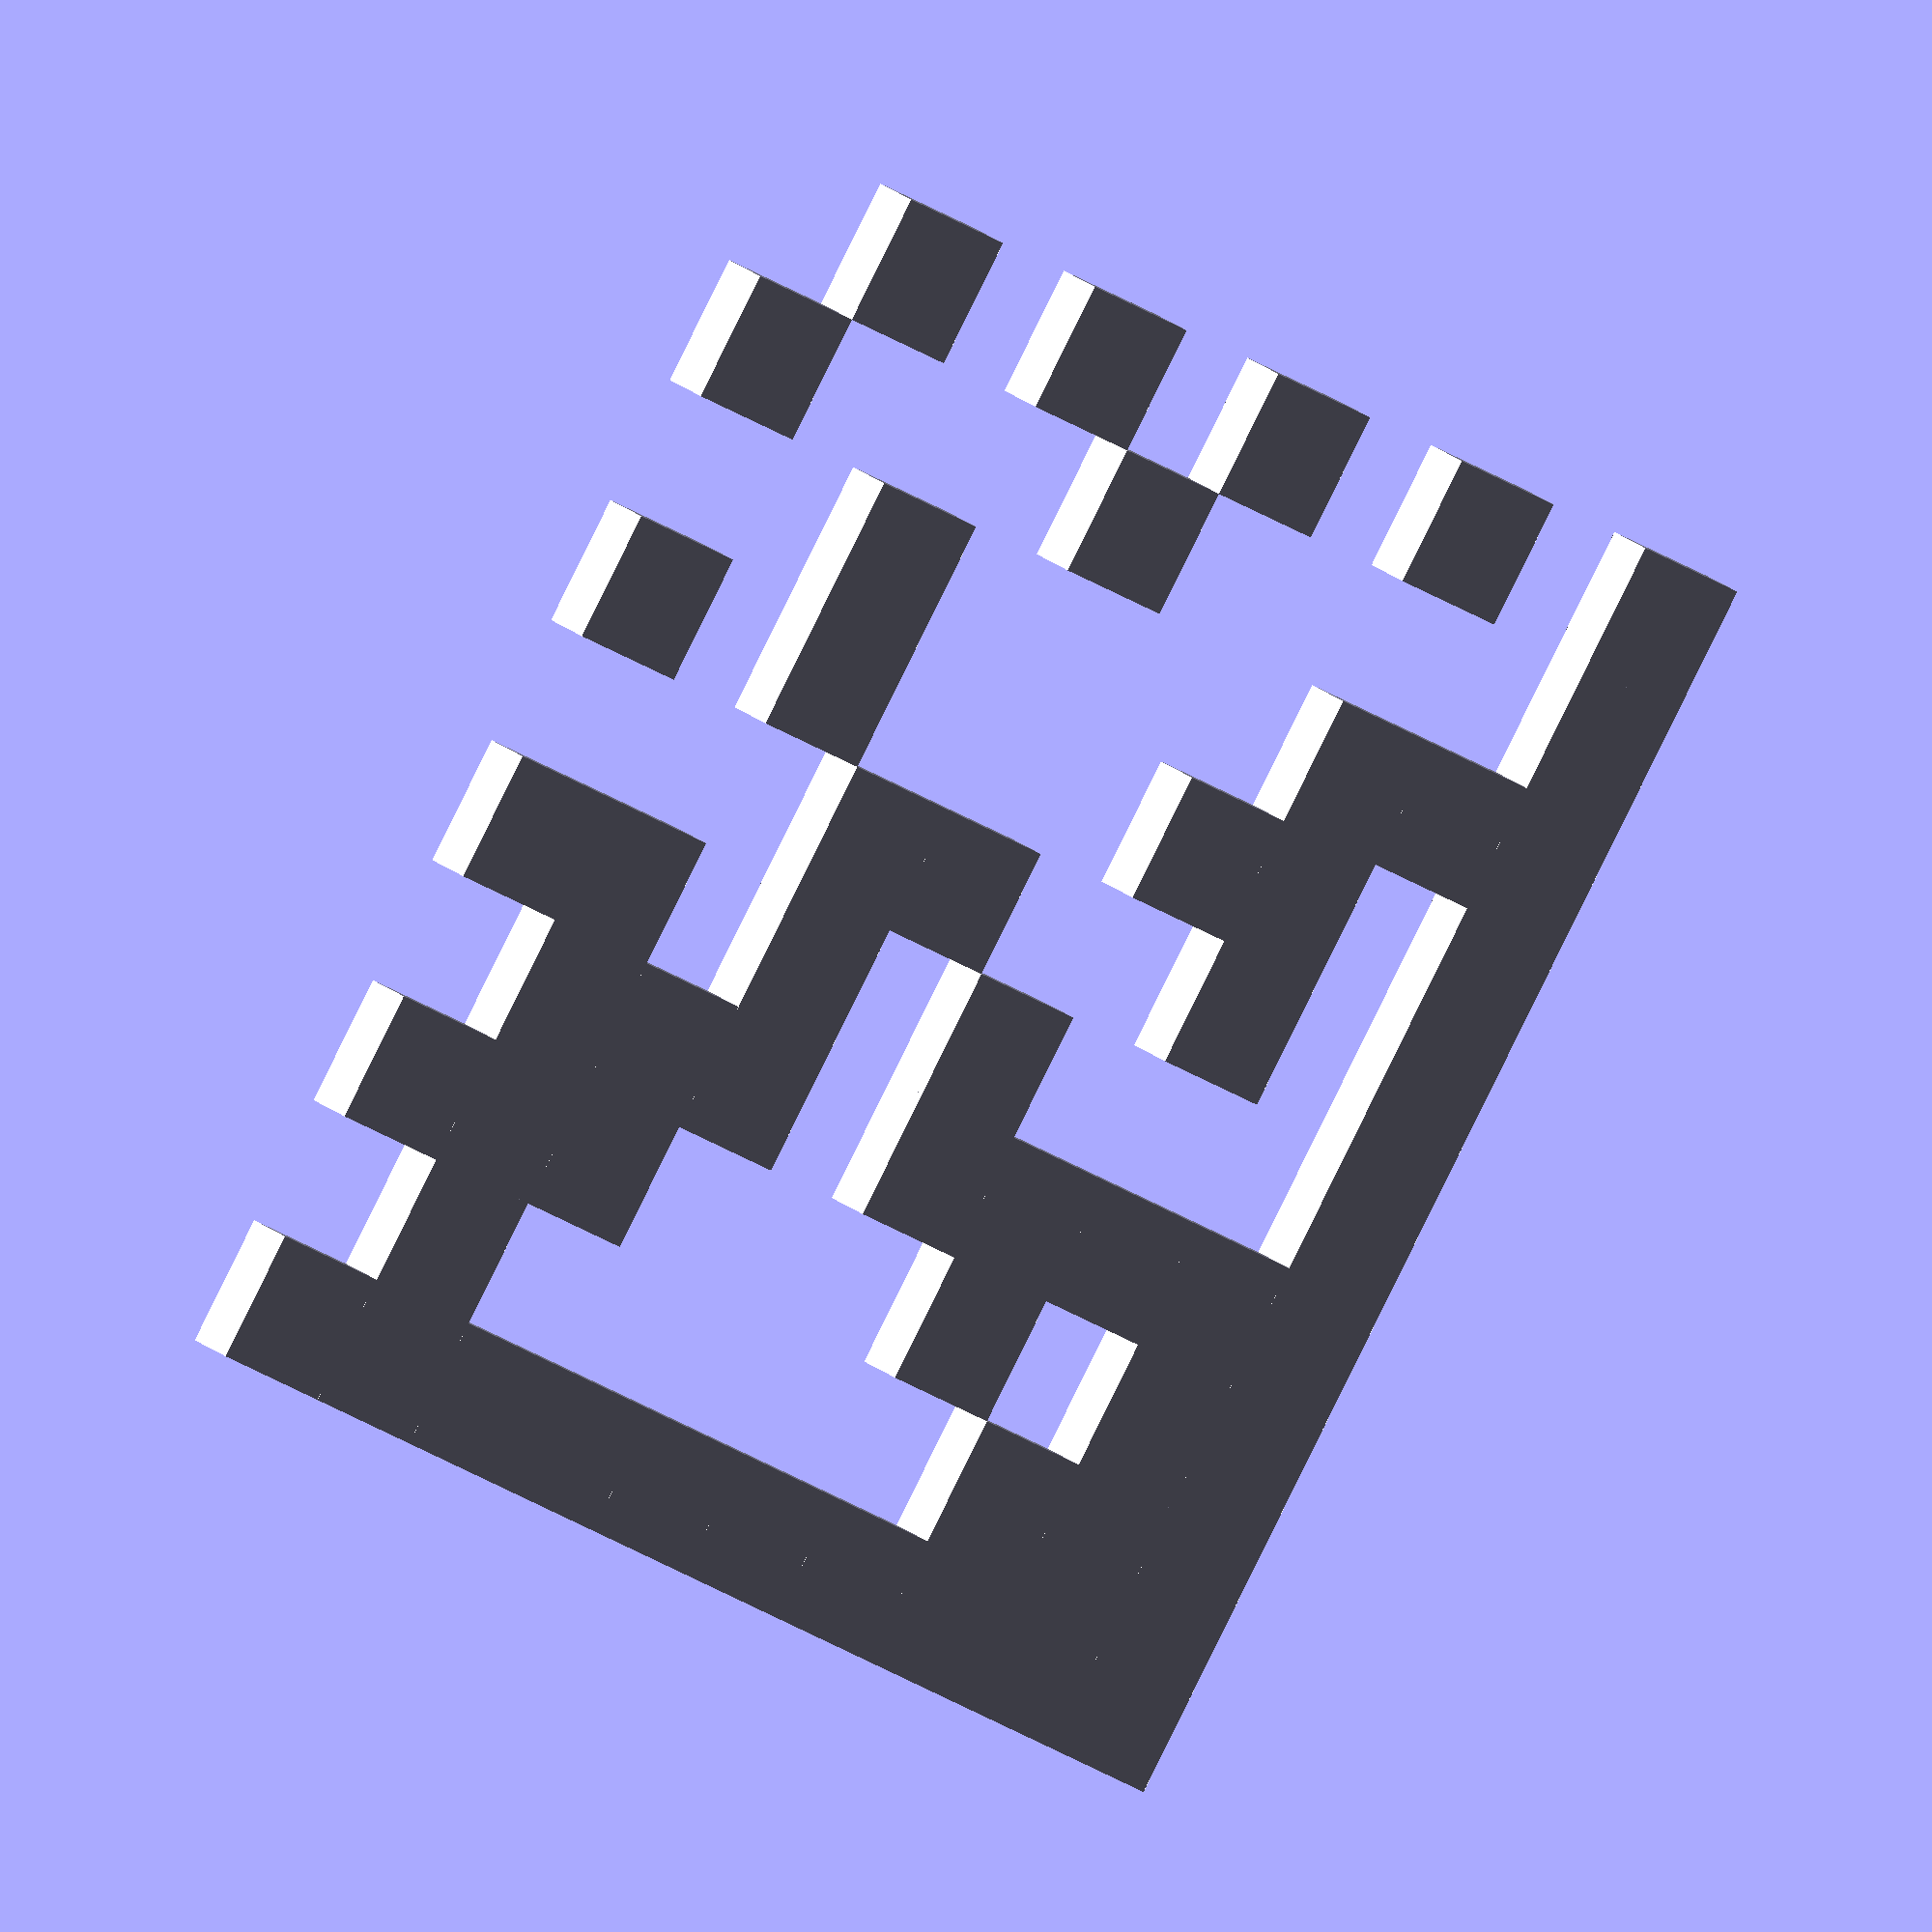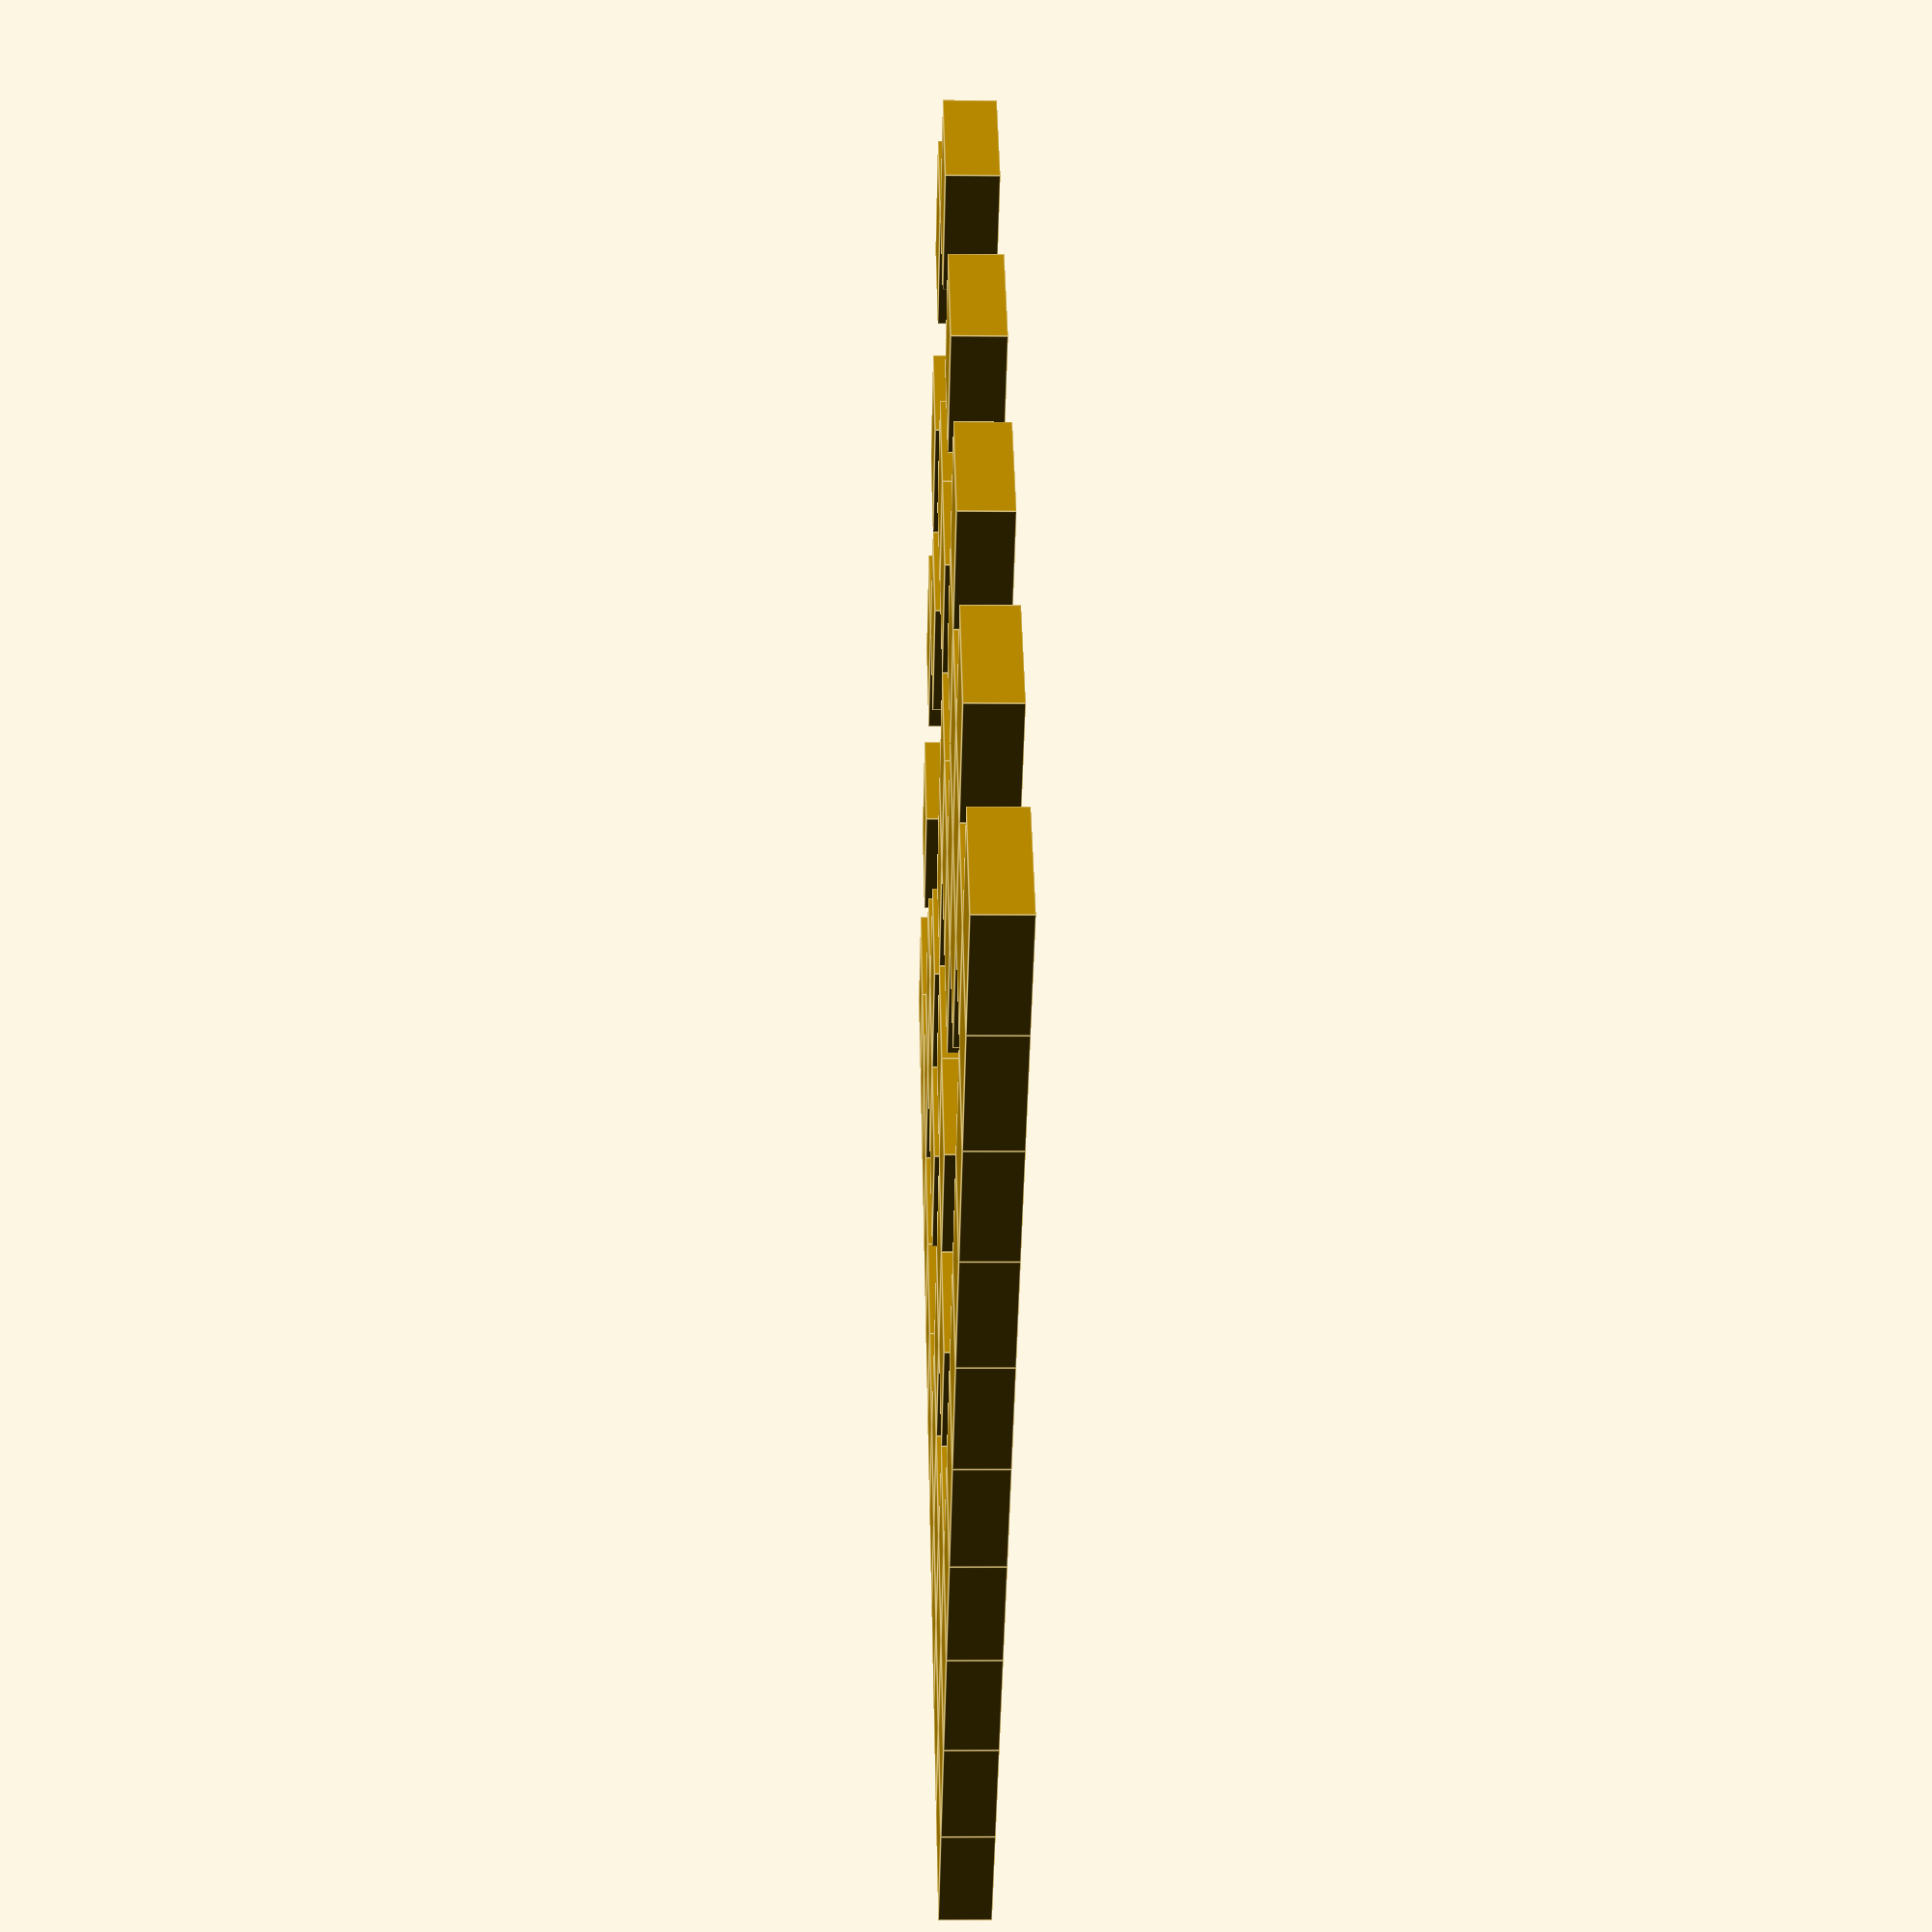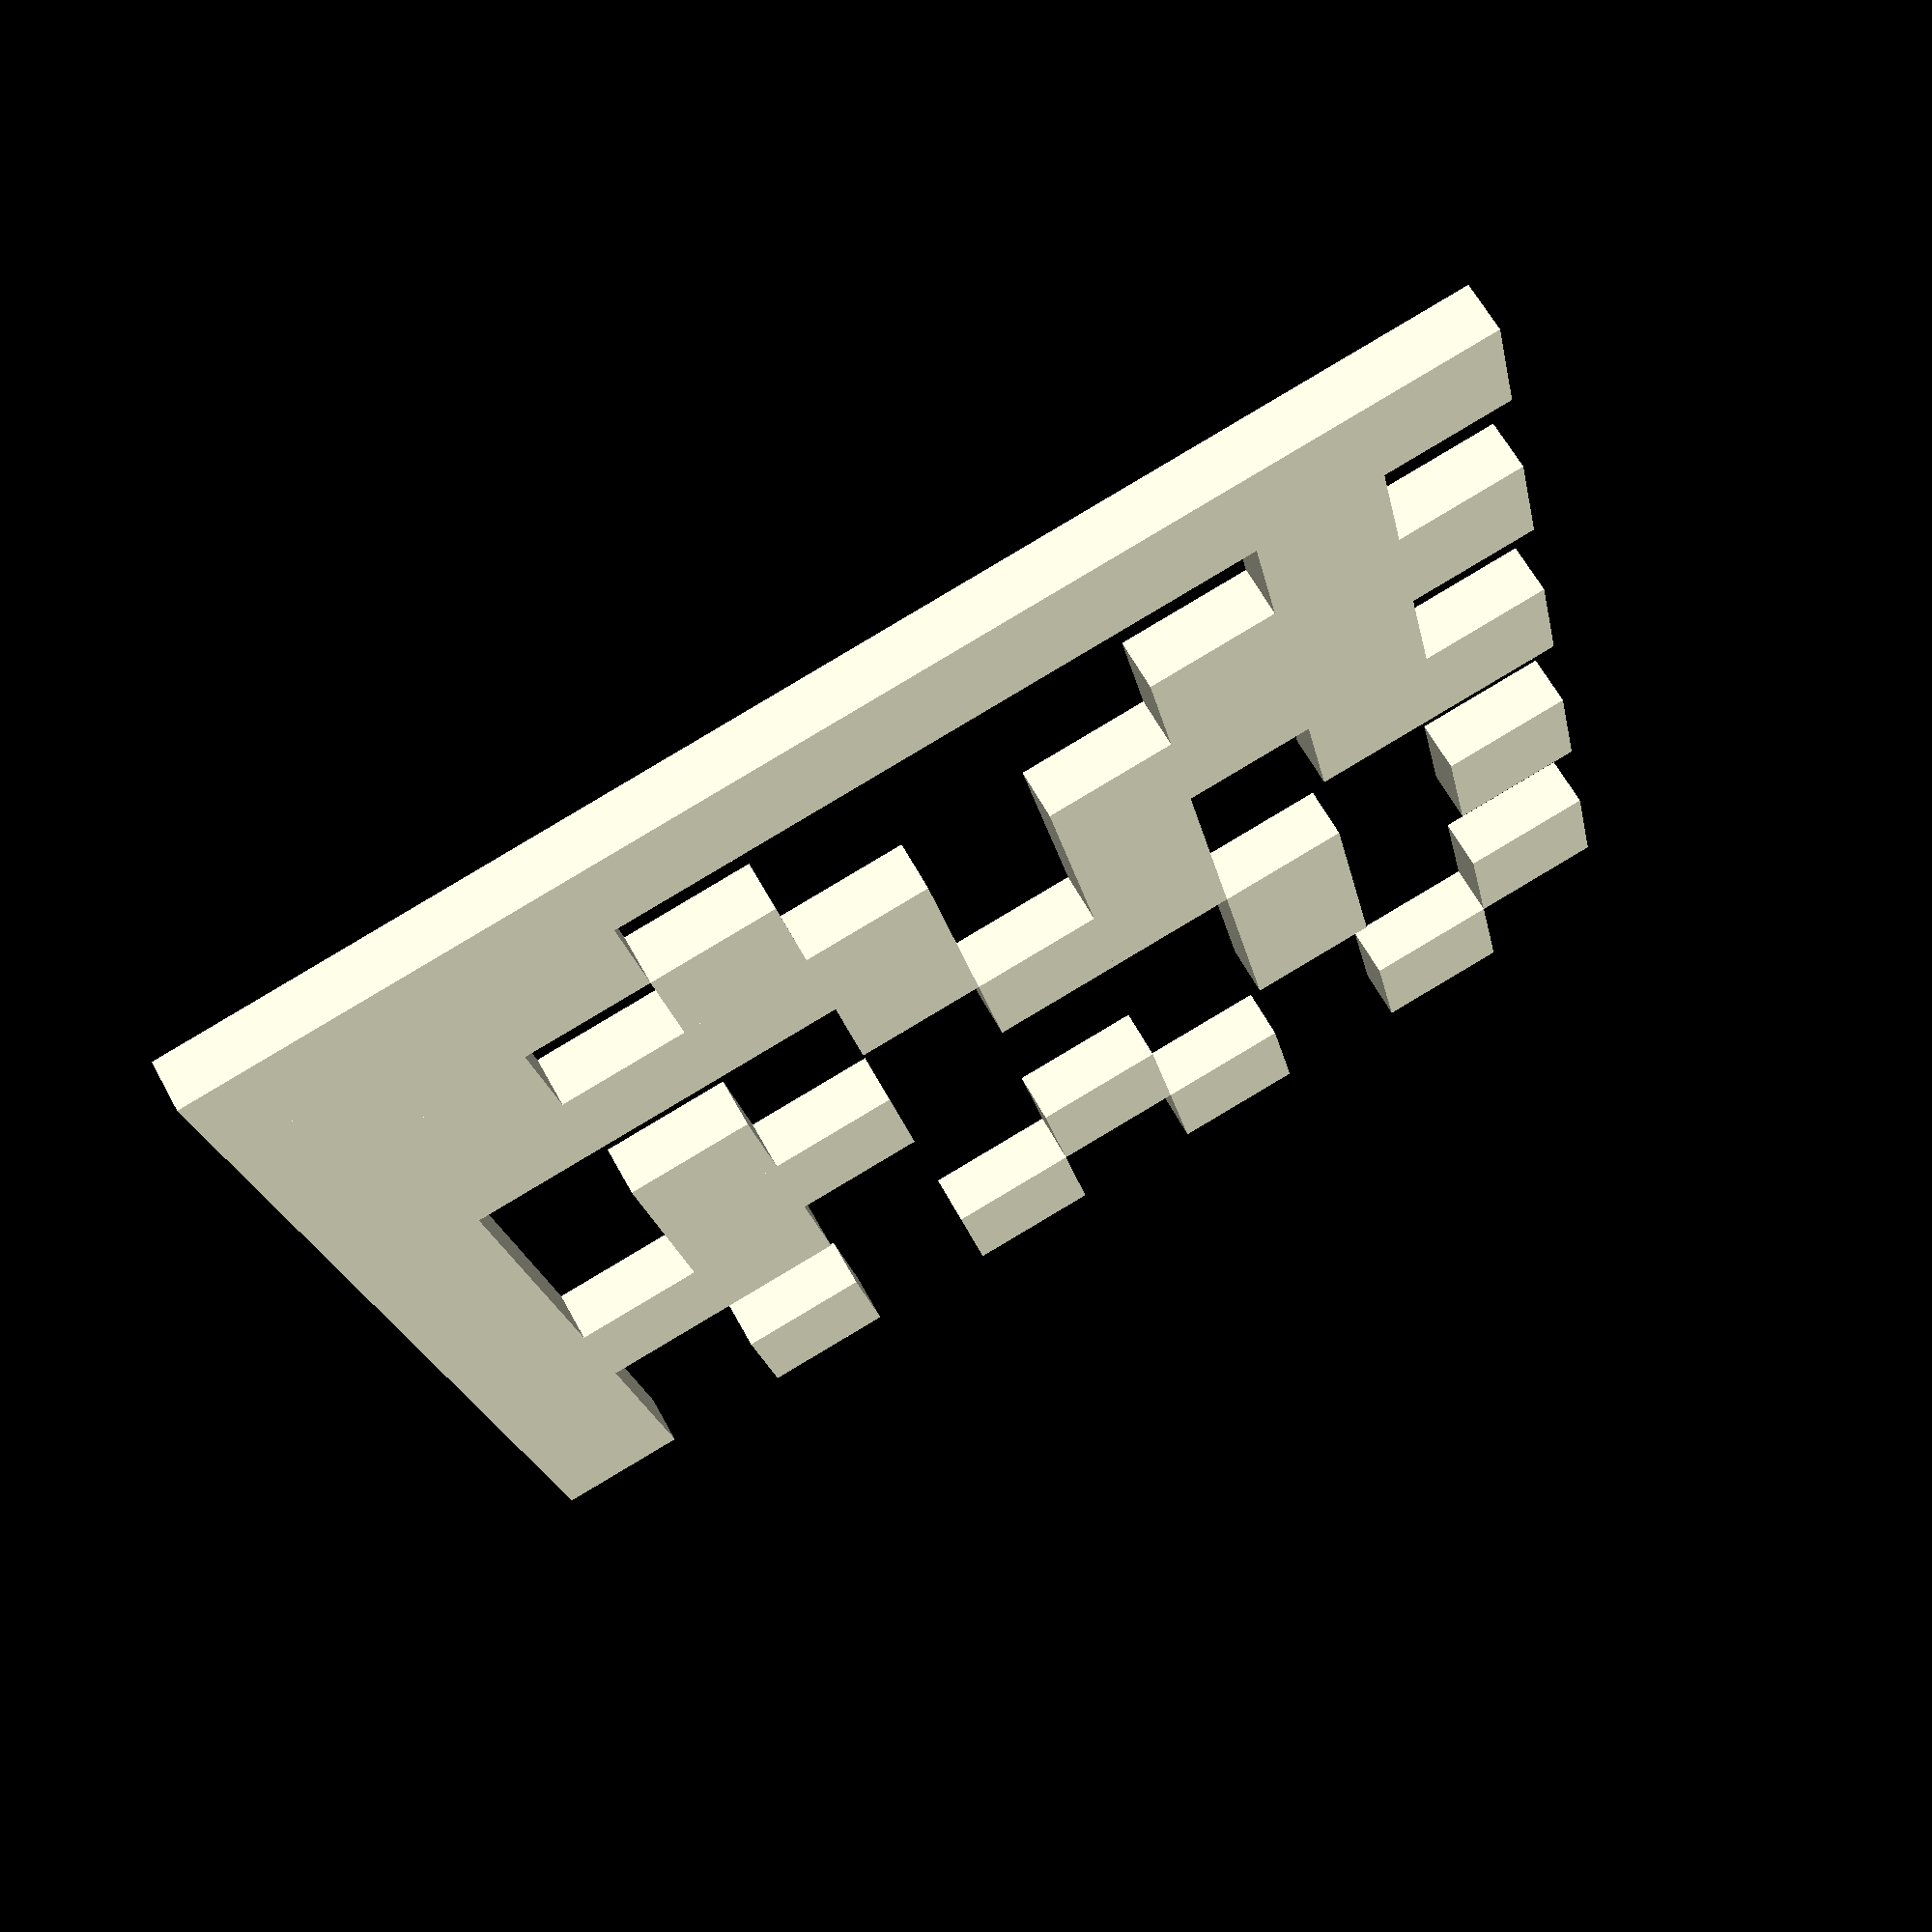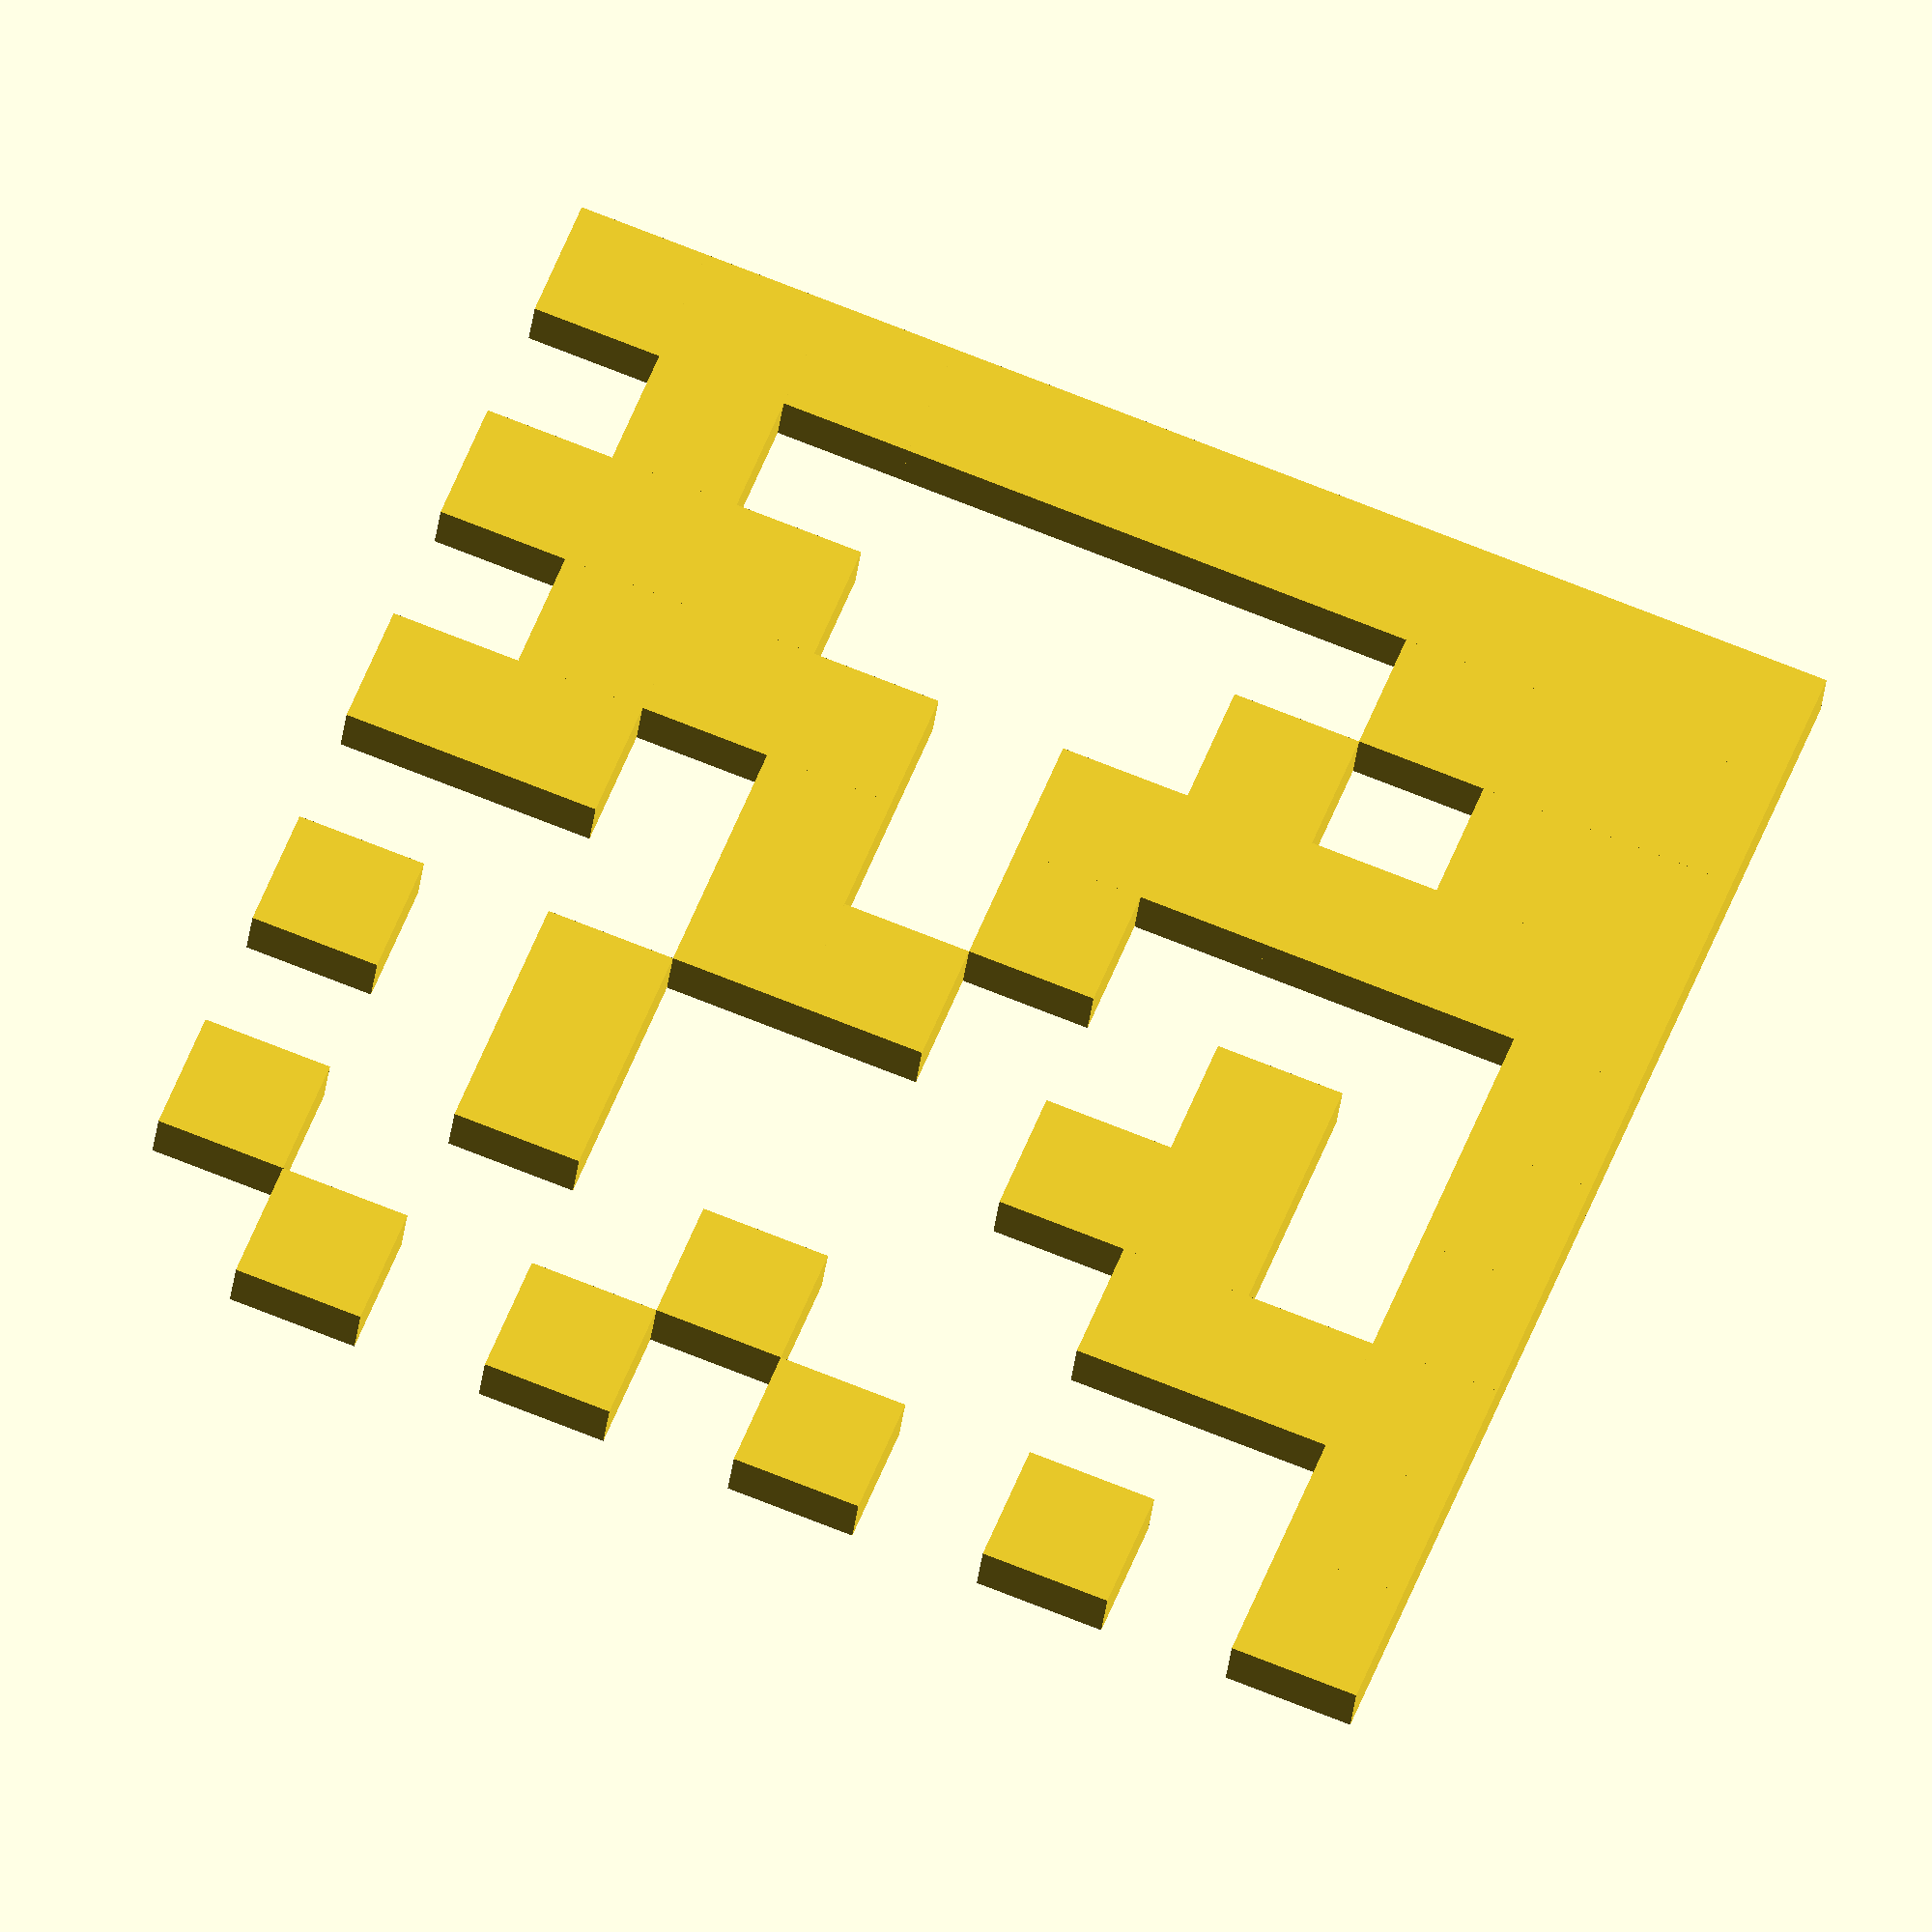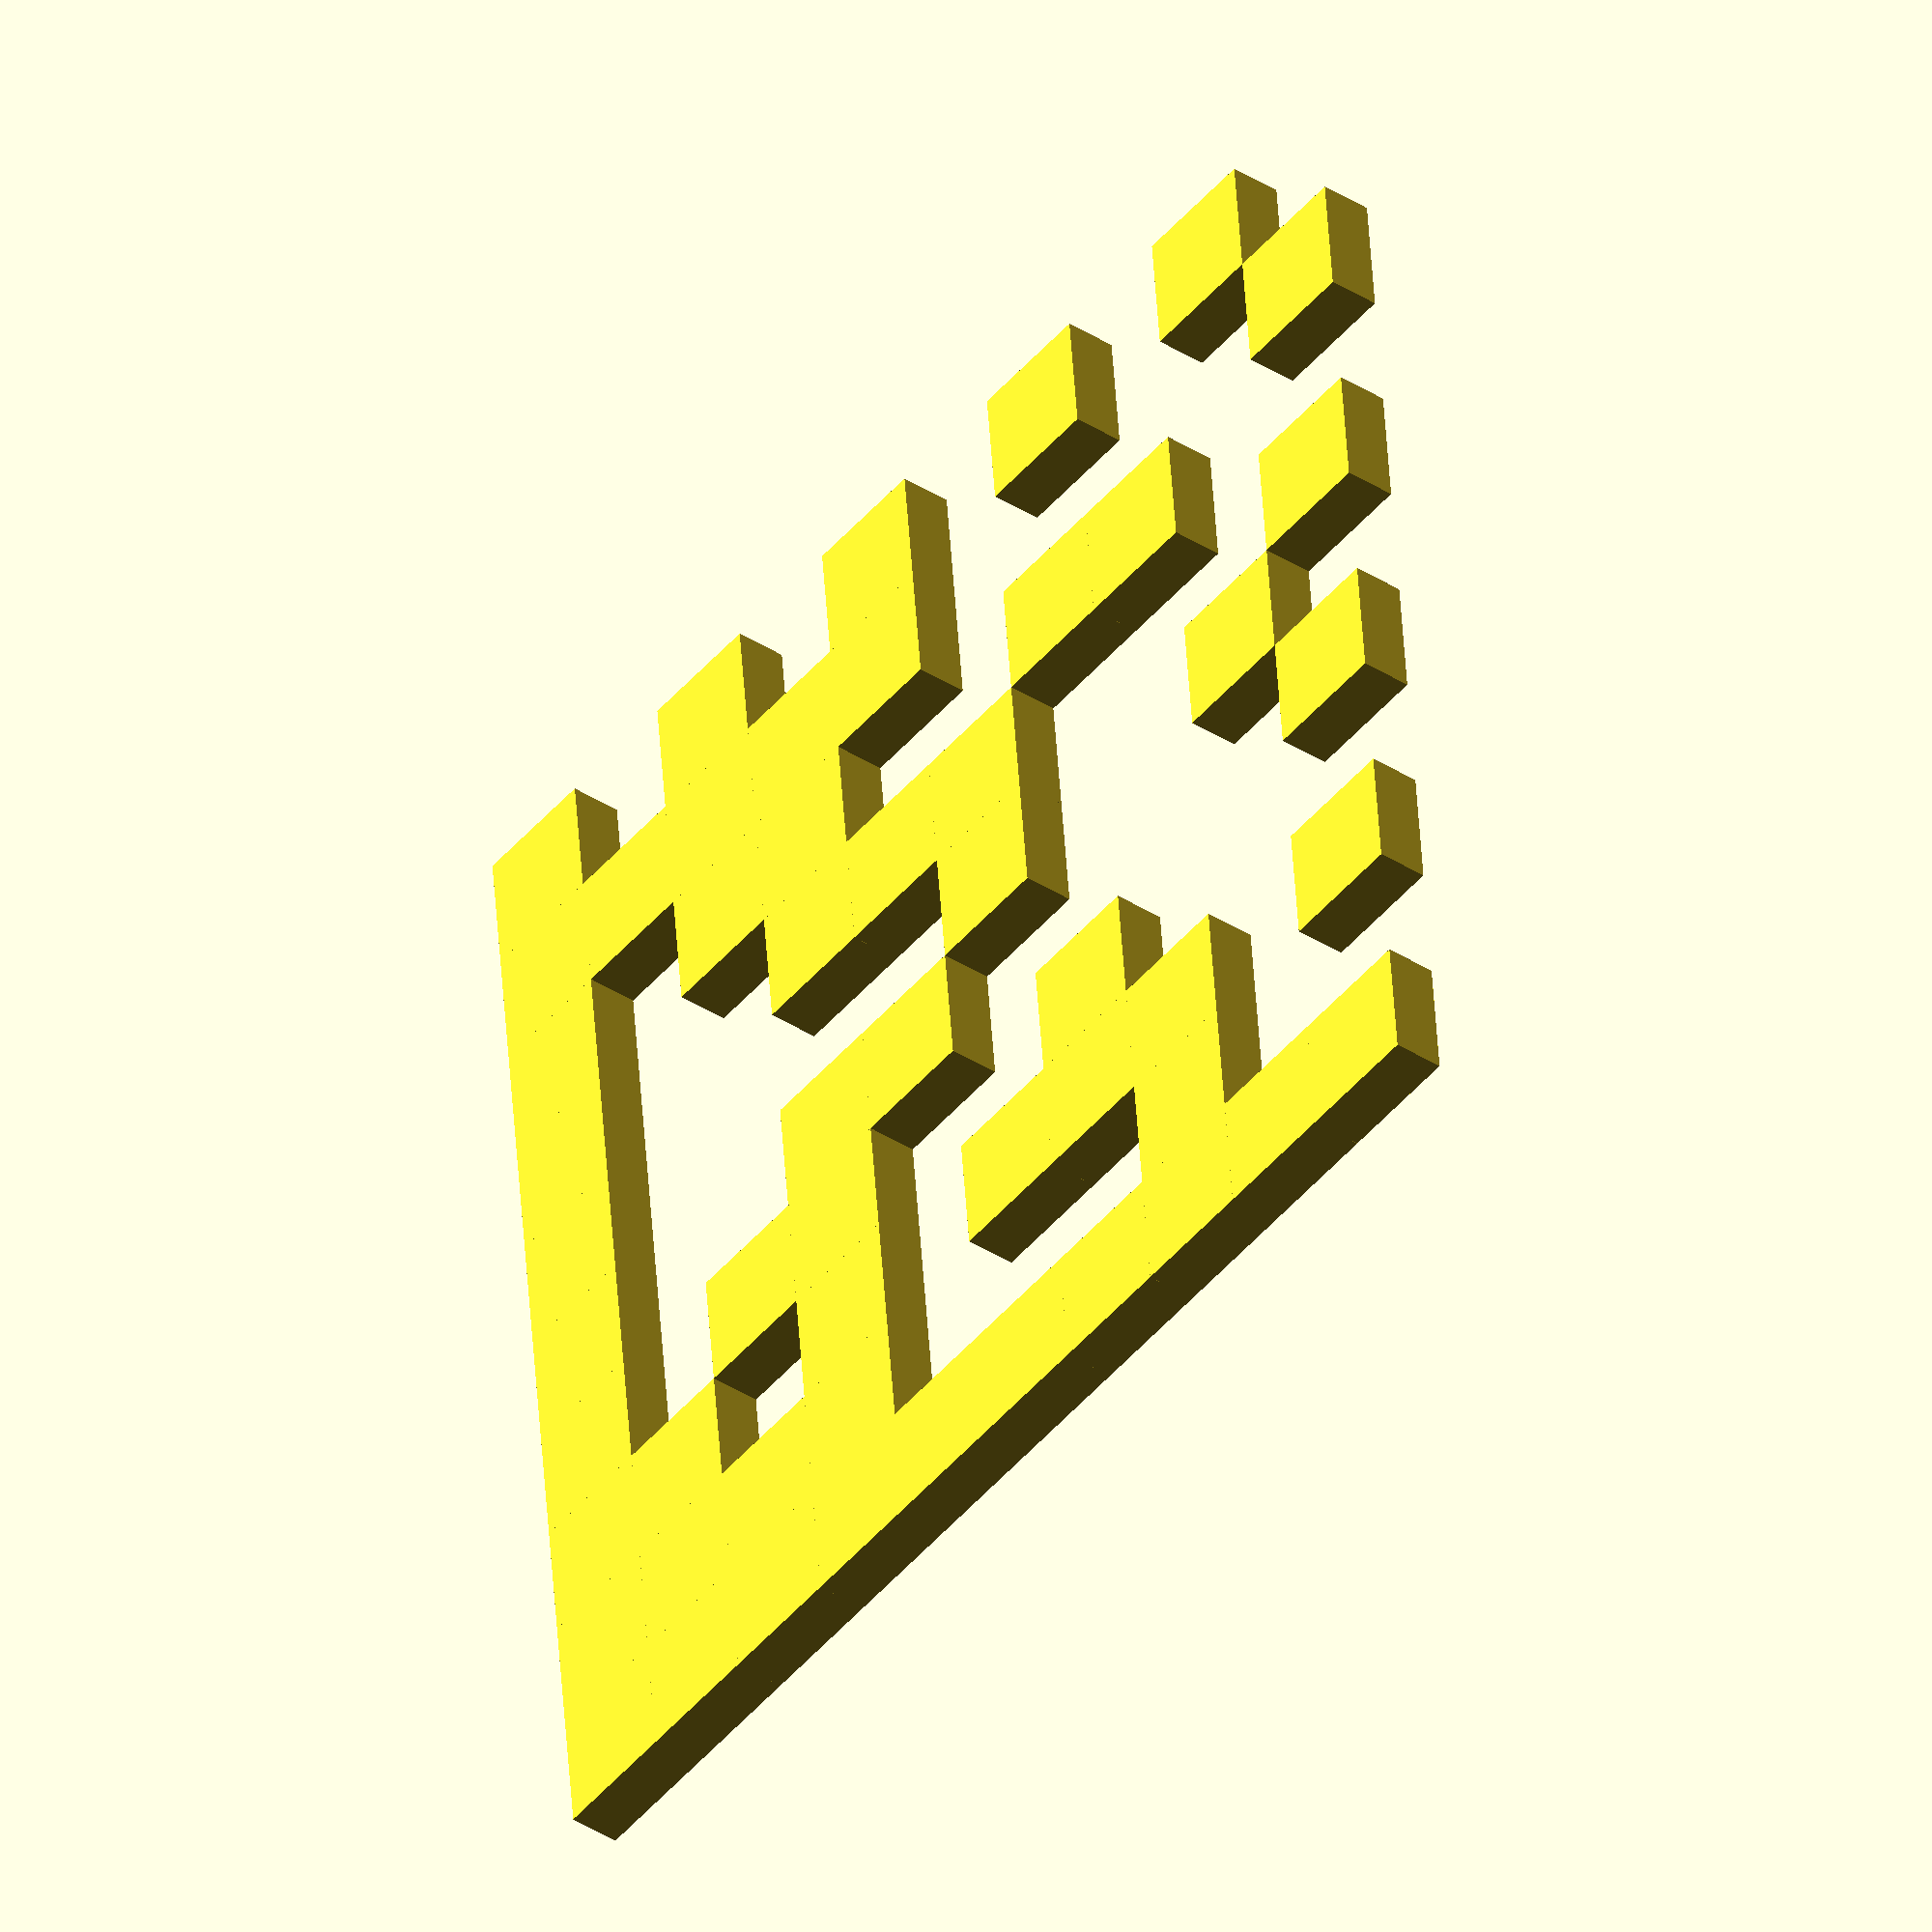
<openscad>
rotate([0,0,0])translate([0,0,0.6]){
translate([0.5,0.5,0])  cube(size = [0.5,0.5,0.2], center=true);
translate([1,0.5,0])  cube(size = [0.5,0.5,0.2], center=true);
translate([1.5,0.5,0])  cube(size = [0.5,0.5,0.2], center=true);
translate([2,0.5,0])  cube(size = [0.5,0.5,0.2], center=true);
translate([2.5,0.5,0])  cube(size = [0.5,0.5,0.2], center=true);
translate([3,0.5,0])  cube(size = [0.5,0.5,0.2], center=true);
translate([3.5,0.5,0])  cube(size = [0.5,0.5,0.2], center=true);
translate([4,0.5,0])  cube(size = [0.5,0.5,0.2], center=true);
translate([4.5,0.5,0])  cube(size = [0.5,0.5,0.2], center=true);
translate([5,0.5,0])  cube(size = [0.5,0.5,0.2], center=true);
translate([5,0.5,0])  cube(size = [0.5,0.5,0.2], center=true);
translate([5,0.5,0])  cube(size = [0.5,0.5,0.2], center=true);
translate([1.5,1,0])  cube(size = [0.5,0.5,0.2], center=true);
translate([1.5,1,0])  cube(size = [0.5,0.5,0.2], center=true);
translate([1.5,1,0])  cube(size = [0.5,0.5,0.2], center=true);
translate([1.5,1,0])  cube(size = [0.5,0.5,0.2], center=true);
translate([3.5,1,0])  cube(size = [0.5,0.5,0.2], center=true);
translate([4,1,0])  cube(size = [0.5,0.5,0.2], center=true);
translate([4.5,1,0])  cube(size = [0.5,0.5,0.2], center=true);
translate([5,1,0])  cube(size = [0.5,0.5,0.2], center=true);
translate([0.5,1.5,0])  cube(size = [0.5,0.5,0.2], center=true);
translate([0.5,1.5,0])  cube(size = [0.5,0.5,0.2], center=true);
translate([1.5,1.5,0])  cube(size = [0.5,0.5,0.2], center=true);
translate([2,1.5,0])  cube(size = [0.5,0.5,0.2], center=true);
translate([2.5,1.5,0])  cube(size = [0.5,0.5,0.2], center=true);
translate([2.5,1.5,0])  cube(size = [0.5,0.5,0.2], center=true);
translate([3.5,1.5,0])  cube(size = [0.5,0.5,0.2], center=true);
translate([3.5,1.5,0])  cube(size = [0.5,0.5,0.2], center=true);
translate([4.5,1.5,0])  cube(size = [0.5,0.5,0.2], center=true);
translate([5,1.5,0])  cube(size = [0.5,0.5,0.2], center=true);
translate([5,1.5,0])  cube(size = [0.5,0.5,0.2], center=true);
translate([5,1.5,0])  cube(size = [0.5,0.5,0.2], center=true);
translate([5,1.5,0])  cube(size = [0.5,0.5,0.2], center=true);
translate([2,2,0])  cube(size = [0.5,0.5,0.2], center=true);
translate([2,2,0])  cube(size = [0.5,0.5,0.2], center=true);
translate([2,2,0])  cube(size = [0.5,0.5,0.2], center=true);
translate([3.5,2,0])  cube(size = [0.5,0.5,0.2], center=true);
translate([4,2,0])  cube(size = [0.5,0.5,0.2], center=true);
translate([4,2,0])  cube(size = [0.5,0.5,0.2], center=true);
translate([5,2,0])  cube(size = [0.5,0.5,0.2], center=true);
translate([0.5,2.5,0])  cube(size = [0.5,0.5,0.2], center=true);
translate([0.5,2.5,0])  cube(size = [0.5,0.5,0.2], center=true);
translate([0.5,2.5,0])  cube(size = [0.5,0.5,0.2], center=true);
translate([0.5,2.5,0])  cube(size = [0.5,0.5,0.2], center=true);
translate([0.5,2.5,0])  cube(size = [0.5,0.5,0.2], center=true);
translate([3,2.5,0])  cube(size = [0.5,0.5,0.2], center=true);
translate([3.5,2.5,0])  cube(size = [0.5,0.5,0.2], center=true);
translate([3.5,2.5,0])  cube(size = [0.5,0.5,0.2], center=true);
translate([3.5,2.5,0])  cube(size = [0.5,0.5,0.2], center=true);
translate([5,2.5,0])  cube(size = [0.5,0.5,0.2], center=true);
translate([5,2.5,0])  cube(size = [0.5,0.5,0.2], center=true);
translate([1,3,0])  cube(size = [0.5,0.5,0.2], center=true);
translate([1,3,0])  cube(size = [0.5,0.5,0.2], center=true);
translate([1,3,0])  cube(size = [0.5,0.5,0.2], center=true);
translate([2.5,3,0])  cube(size = [0.5,0.5,0.2], center=true);
translate([2.5,3,0])  cube(size = [0.5,0.5,0.2], center=true);
translate([2.5,3,0])  cube(size = [0.5,0.5,0.2], center=true);
translate([2.5,3,0])  cube(size = [0.5,0.5,0.2], center=true);
translate([2.5,3,0])  cube(size = [0.5,0.5,0.2], center=true);
translate([5,3,0])  cube(size = [0.5,0.5,0.2], center=true);
translate([0.5,3.5,0])  cube(size = [0.5,0.5,0.2], center=true);
translate([0.5,3.5,0])  cube(size = [0.5,0.5,0.2], center=true);
translate([0.5,3.5,0])  cube(size = [0.5,0.5,0.2], center=true);
translate([0.5,3.5,0])  cube(size = [0.5,0.5,0.2], center=true);
translate([2.5,3.5,0])  cube(size = [0.5,0.5,0.2], center=true);
translate([3,3.5,0])  cube(size = [0.5,0.5,0.2], center=true);
translate([3.5,3.5,0])  cube(size = [0.5,0.5,0.2], center=true);
translate([3.5,3.5,0])  cube(size = [0.5,0.5,0.2], center=true);
translate([3.5,3.5,0])  cube(size = [0.5,0.5,0.2], center=true);
translate([5,3.5,0])  cube(size = [0.5,0.5,0.2], center=true);
translate([5,3.5,0])  cube(size = [0.5,0.5,0.2], center=true);
translate([5,3.5,0])  cube(size = [0.5,0.5,0.2], center=true);
translate([1.5,4,0])  cube(size = [0.5,0.5,0.2], center=true);
translate([2,4,0])  cube(size = [0.5,0.5,0.2], center=true);
translate([2,4,0])  cube(size = [0.5,0.5,0.2], center=true);
translate([2,4,0])  cube(size = [0.5,0.5,0.2], center=true);
translate([3.5,4,0])  cube(size = [0.5,0.5,0.2], center=true);
translate([4,4,0])  cube(size = [0.5,0.5,0.2], center=true);
translate([4,4,0])  cube(size = [0.5,0.5,0.2], center=true);
translate([5,4,0])  cube(size = [0.5,0.5,0.2], center=true);
translate([0.5,4.5,0])  cube(size = [0.5,0.5,0.2], center=true);
translate([0.5,4.5,0])  cube(size = [0.5,0.5,0.2], center=true);
translate([0.5,4.5,0])  cube(size = [0.5,0.5,0.2], center=true);
translate([0.5,4.5,0])  cube(size = [0.5,0.5,0.2], center=true);
translate([0.5,4.5,0])  cube(size = [0.5,0.5,0.2], center=true);
translate([3,4.5,0])  cube(size = [0.5,0.5,0.2], center=true);
translate([3.5,4.5,0])  cube(size = [0.5,0.5,0.2], center=true);
translate([4,4.5,0])  cube(size = [0.5,0.5,0.2], center=true);
translate([4.5,4.5,0])  cube(size = [0.5,0.5,0.2], center=true);
translate([5,4.5,0])  cube(size = [0.5,0.5,0.2], center=true);
translate([5,4.5,0])  cube(size = [0.5,0.5,0.2], center=true);
translate([1,5,0])  cube(size = [0.5,0.5,0.2], center=true);
translate([1,5,0])  cube(size = [0.5,0.5,0.2], center=true);
translate([2,5,0])  cube(size = [0.5,0.5,0.2], center=true);
translate([2,5,0])  cube(size = [0.5,0.5,0.2], center=true);
translate([3,5,0])  cube(size = [0.5,0.5,0.2], center=true);
translate([3,5,0])  cube(size = [0.5,0.5,0.2], center=true);
translate([4,5,0])  cube(size = [0.5,0.5,0.2], center=true);
translate([4,5,0])  cube(size = [0.5,0.5,0.2], center=true);
translate([5,5,0])  cube(size = [0.5,0.5,0.2], center=true);
}

</openscad>
<views>
elev=338.3 azim=57.1 roll=144.7 proj=o view=wireframe
elev=184.2 azim=226.7 roll=91.8 proj=p view=edges
elev=296.8 azim=281.9 roll=151.5 proj=p view=wireframe
elev=33.5 azim=290.7 roll=353.5 proj=o view=solid
elev=40.1 azim=5.6 roll=231.8 proj=o view=wireframe
</views>
